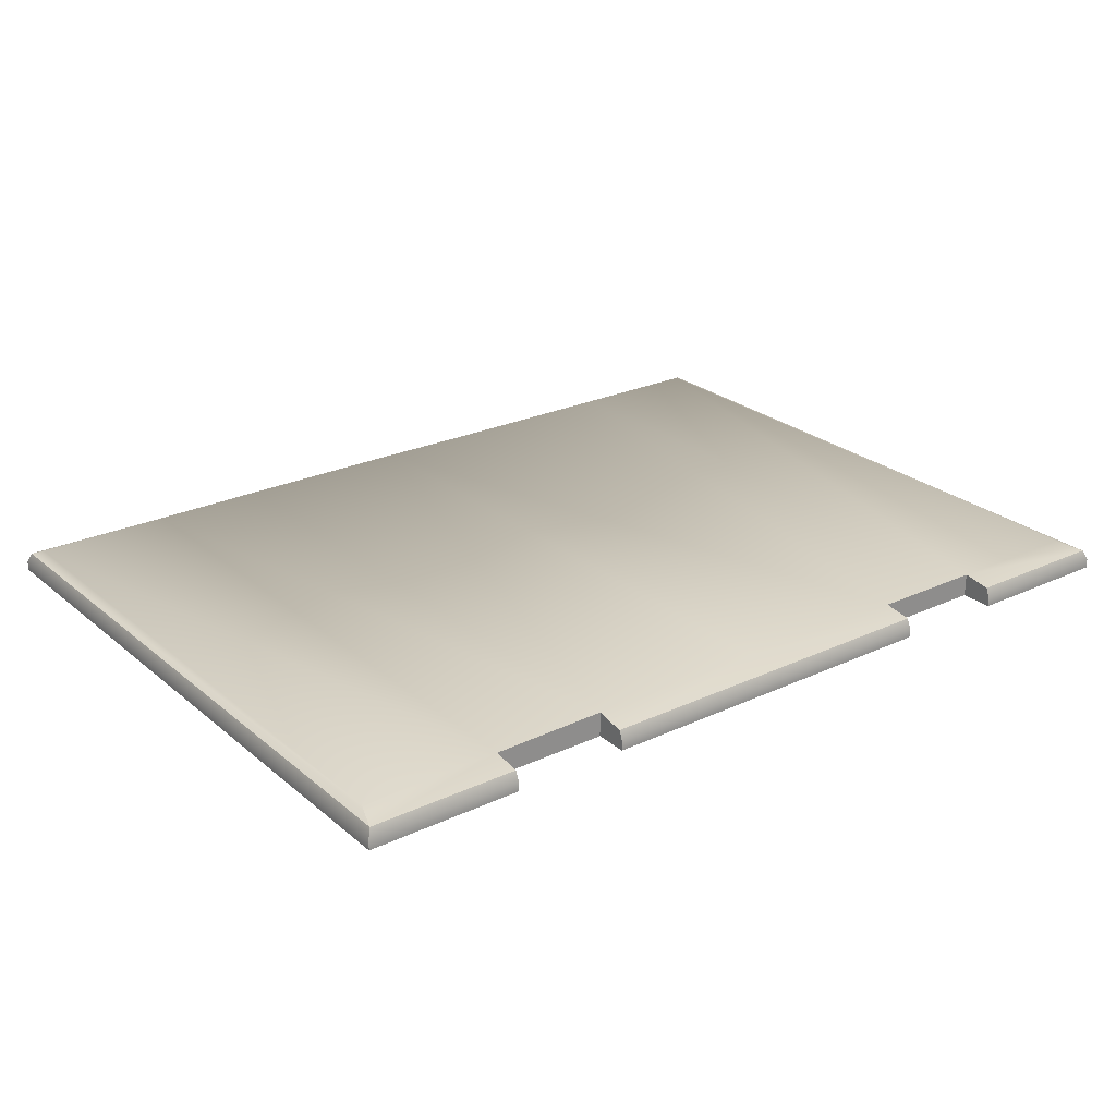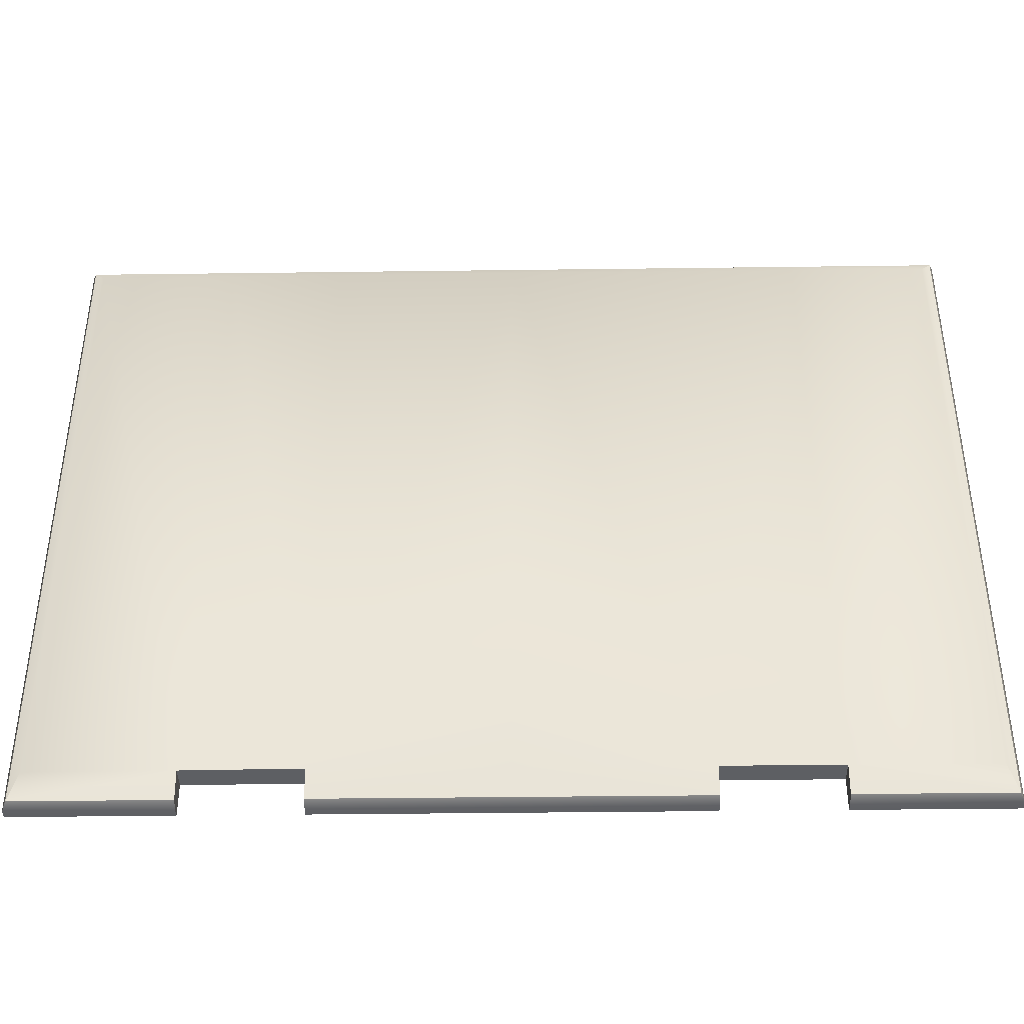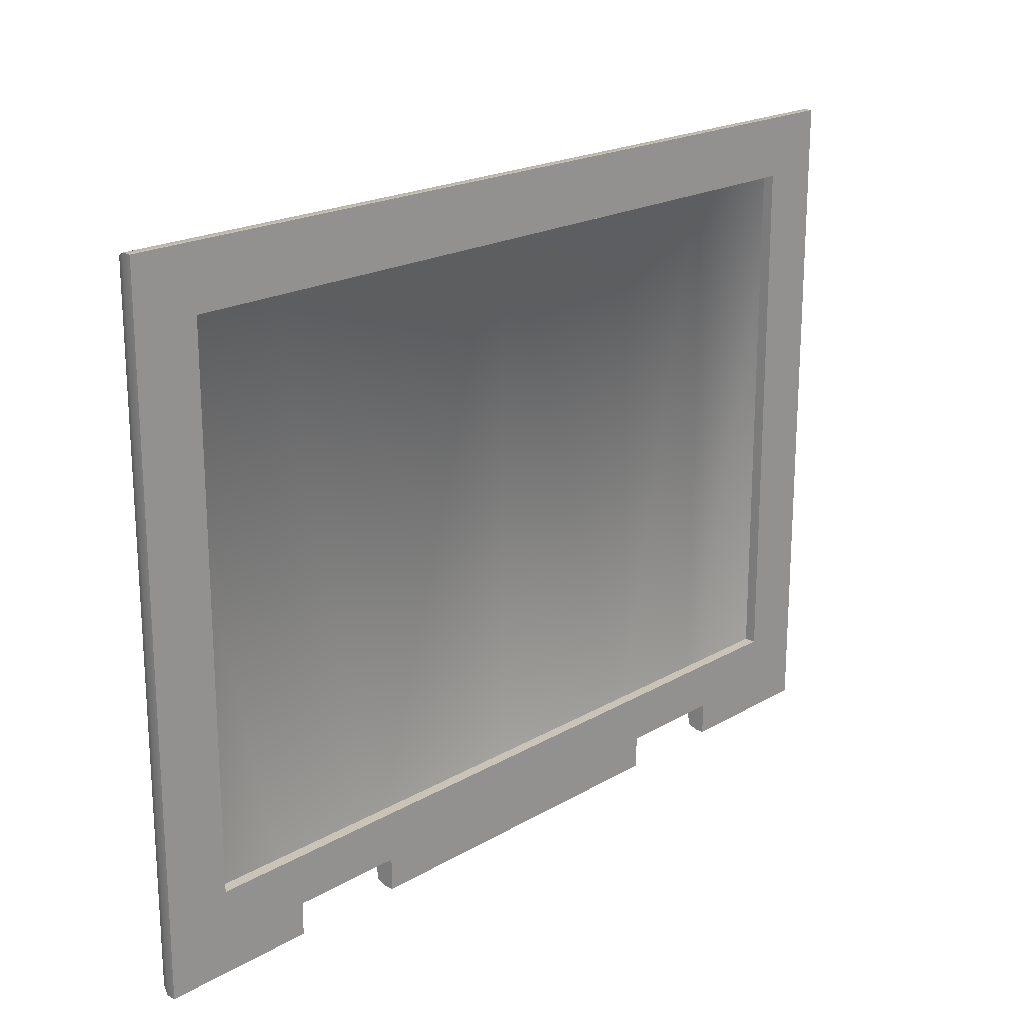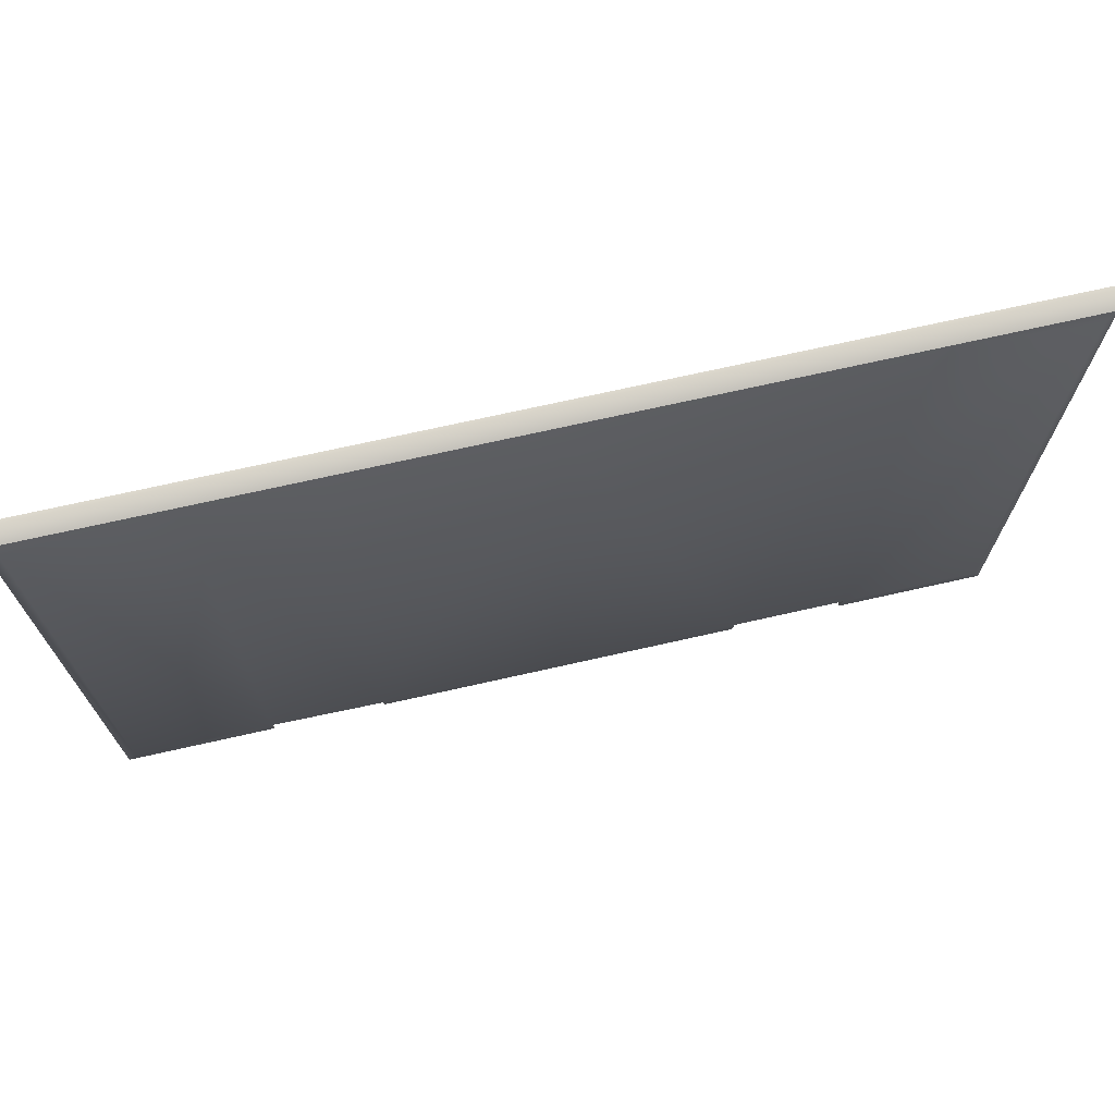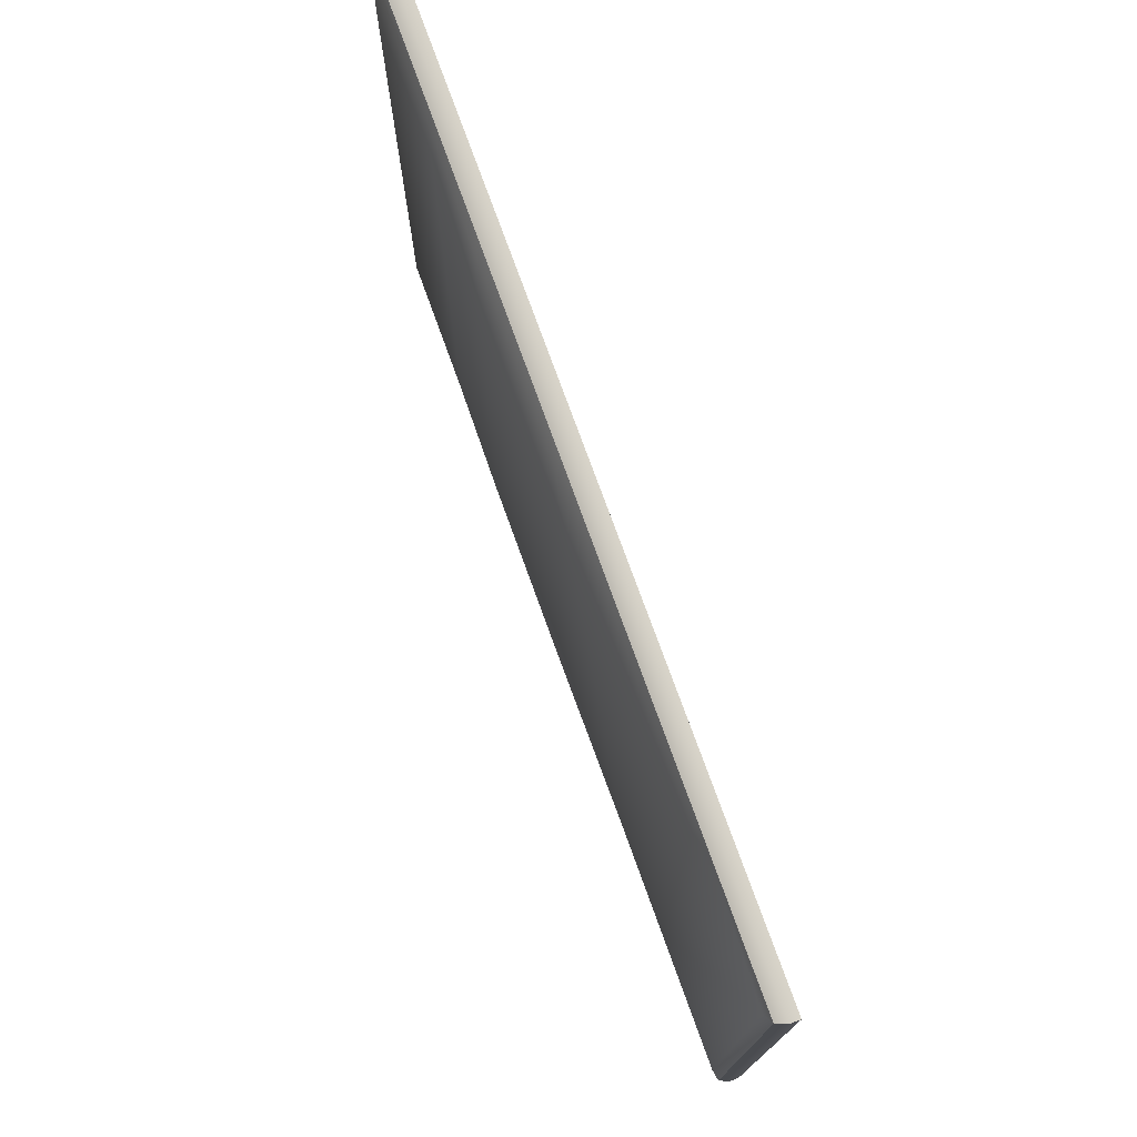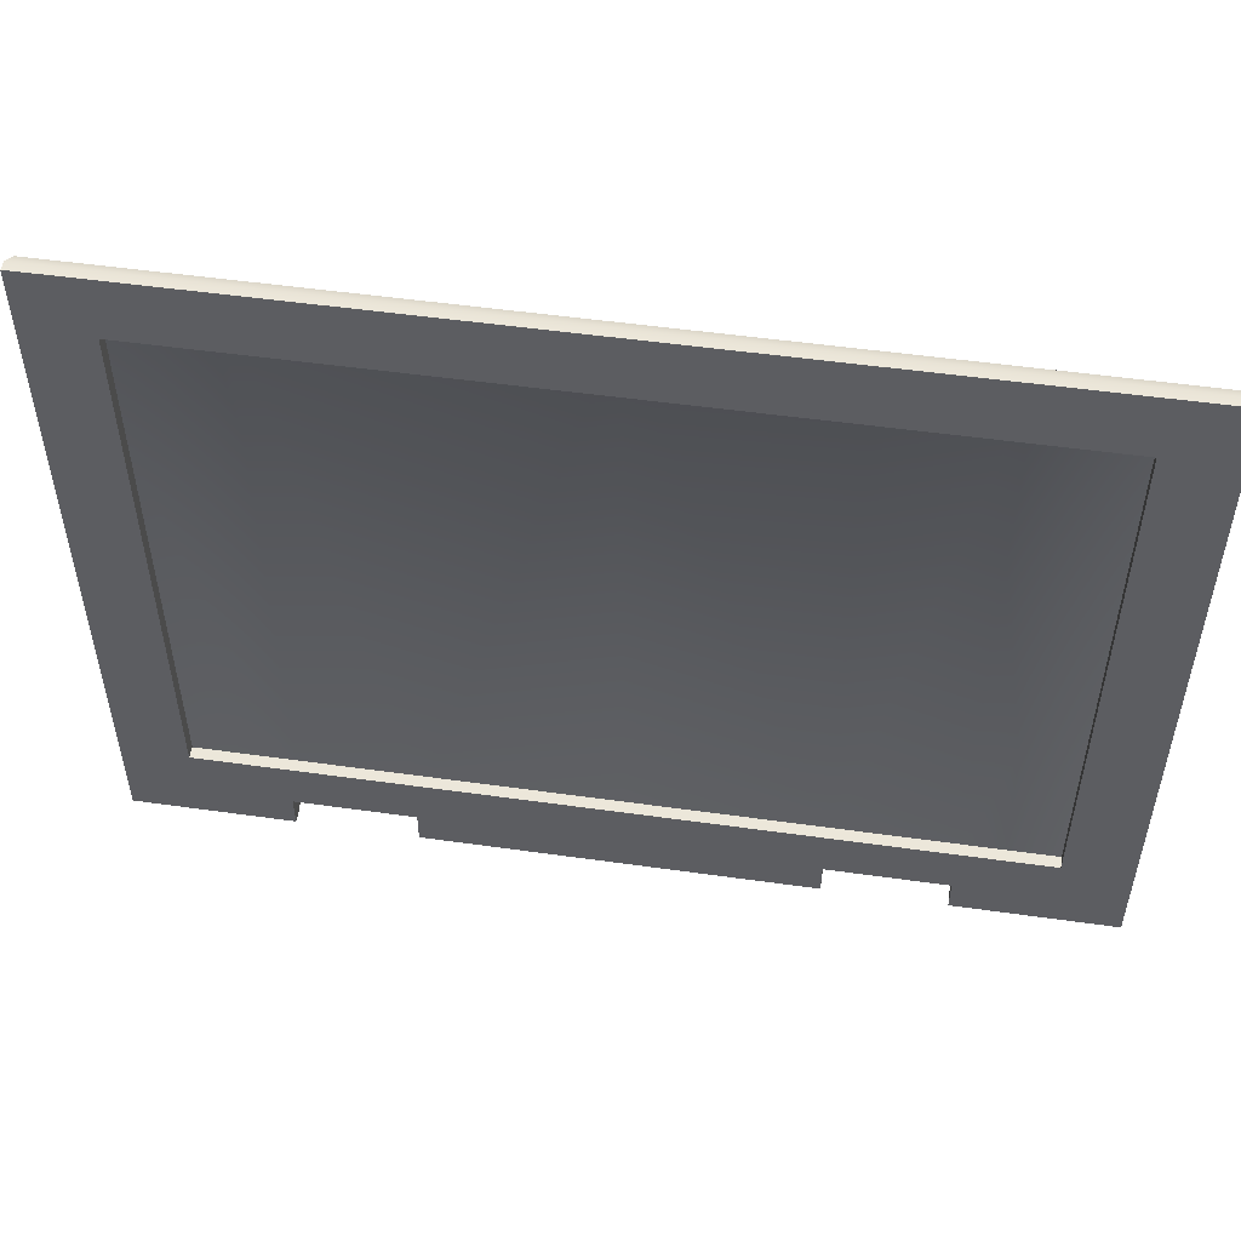
<metadata>
{"format":"obj","ext":"obj","renderer":"f3d","projection":"perspective","resolution":1024,"background":"white","views":[{"elev":25.2,"azim":142.9,"up":"+Y"},{"elev":-40.1,"azim":-179.1,"up":"+Z"},{"elev":20.0,"azim":-46.8,"up":"+Z"},{"elev":71.5,"azim":167.3,"up":"+Z"},{"elev":74.9,"azim":-109.8,"up":"+Z"},{"elev":51.7,"azim":8.7,"up":"+Z"}]}
</metadata>
<code>
o LidMeshLaptopLid_1_1_GeomSubset_0
v 0.000632 0.1243 -0.1334
v -0.000632 0.1243 -0.1334
v 0.000632 0.1256 -0.1334
v -0.000632 0.1256 -0.1334
v 0.000632 0.1243 -0.1334
v -0.000632 0.1243 -0.1334
v 0.000632 0.1256 -0.1334
v -0.000632 0.1256 -0.1334
v 0.000632 0.1243 -0.1334
v -0.000632 0.1243 -0.1334
v 0.000632 0.1256 -0.1334
v -0.000632 0.1256 -0.1334
v 0.000632 0.1243 -0.1334
v -0.000632 0.1243 -0.1334
v 0.000632 0.1256 -0.1334
v -0.000632 0.1256 -0.1334
v 0.000632 0.1243 -0.1334
v -0.000632 0.1243 -0.1334
v 0.000632 0.1256 -0.1334
v -0.000632 0.1256 -0.1334
v 0.000632 0.1243 -0.1334
v -0.000632 0.1243 -0.1334
v 0.000632 0.1256 -0.1334
v -0.000632 0.1256 -0.1334
v -0.1743 0.1219 -0.1367
v -0.1743 0.1219 0.1242
v 0 0.1219 -0.1367
v 0 0.1219 0.1242
v -0.1497 0.1219 -0.1051
v 0 0.1219 -0.1051
v 0 0.1219 0.1006
v -0.1497 0.1219 0.1006
v -0.1497 0.1264 -0.1051
v 0 0.1264 -0.1051
v 0 0.1264 0.1006
v -0.1497 0.1264 0.1006
v -0.1689 0.1309 -0.1242
v -0.1727 0.1294 -0.1351
v -0.1743 0.1255 -0.1367
v 0 0.1315 -0.1242
v 0 0.1294 -0.1351
v 0 0.1255 -0.1367
v -0.1743 0.1255 0.1242
v -0.1727 0.1294 0.1226
v -0.1689 0.1309 0.1188
v 0 0.1315 0.1188
v 0 0.1294 0.1226
v 0 0.1255 0.1242
v -0.06587 0.1264 -0.1051
v -0.107 0.1264 -0.1051
v -0.107 0.1264 0.1006
v -0.06587 0.1264 0.1006
v -0.107 0.1219 0.1006
v -0.06587 0.1219 0.1006
v -0.115 0.1219 0.1242
v -0.07078 0.1219 0.1242
v -0.115 0.1255 0.1242
v -0.07078 0.1255 0.1242
v -0.115 0.1294 0.1226
v -0.07078 0.1294 0.1226
v -0.115 0.1309 0.1188
v -0.07078 0.1309 0.1188
v -0.115 0.1309 -0.1242
v -0.07078 0.1309 -0.1242
v -0.115 0.1294 -0.1351
v -0.07078 0.1294 -0.1351
v -0.115 0.1255 -0.1367
v -0.07078 0.1255 -0.1367
v -0.115 0.1219 -0.1367
v -0.07078 0.1219 -0.1367
v -0.107 0.1219 -0.1051
v -0.06587 0.1219 -0.1051
v -0.115 0.1219 -0.1242
v -0.07078 0.1219 -0.1242
v 0 0.1219 -0.1242
v 0 0.1219 0.1221
v -0.07078 0.1219 0.1221
v -0.115 0.1219 0.1221
v -0.1719 0.1219 0.1221
v -0.1719 0.1219 -0.1242
v 0.1743 0.1219 -0.1367
v 0.1743 0.1219 0.1242
v 0.1497 0.1219 -0.1051
v 0.1497 0.1219 0.1006
v 0.1497 0.1264 -0.1051
v 0.1497 0.1264 0.1006
v 0.1689 0.1309 -0.1242
v 0.1727 0.1294 -0.1351
v 0.1743 0.1255 -0.1367
v 0.1743 0.1255 0.1242
v 0.1727 0.1294 0.1226
v 0.1689 0.1309 0.1188
v 0.06587 0.1264 -0.1051
v 0.107 0.1264 -0.1051
v 0.107 0.1264 0.1006
v 0.06587 0.1264 0.1006
v 0.107 0.1219 0.1006
v 0.06587 0.1219 0.1006
v 0.115 0.1219 0.1242
v 0.07078 0.1219 0.1242
v 0.115 0.1255 0.1242
v 0.07078 0.1255 0.1242
v 0.115 0.1294 0.1226
v 0.07078 0.1294 0.1226
v 0.115 0.1309 0.1188
v 0.07078 0.1315 0.1188
v 0.115 0.1309 -0.1242
v 0.07078 0.1315 -0.1242
v 0.115 0.1294 -0.1351
v 0.07078 0.1294 -0.1351
v 0.115 0.1255 -0.1367
v 0.07078 0.1255 -0.1367
v 0.115 0.1219 -0.1367
v 0.07078 0.1219 -0.1367
v 0.107 0.1219 -0.1051
v 0.06587 0.1219 -0.1051
v 0.115 0.1219 -0.1242
v 0.07078 0.1219 -0.1242
v 0.07078 0.1219 0.1221
v 0.115 0.1219 0.1221
v 0.1719 0.1219 0.1221
v 0.1719 0.1219 -0.1242
v -0.0479 0.1336 -0.05744
v 0.0479 0.1336 -0.05744
v -0.0479 0.1336 0.04303
v 0.0479 0.1336 0.04303
v -0.1497 0.1262 -0.1051
v 0 0.1262 -0.1051
v 0 0.1262 0.1006
v -0.1497 0.1262 0.1006
v -0.06587 0.1262 -0.1051
v -0.107 0.1262 -0.1051
v -0.107 0.1262 0.1006
v -0.06587 0.1262 0.1006
v 0.1497 0.1262 -0.1051
v 0.1497 0.1262 0.1006
v 0.06587 0.1262 -0.1051
v 0.107 0.1262 -0.1051
v 0.107 0.1262 0.1006
v 0.06587 0.1262 0.1006
f 1 2 4 3
f 79 32 29 80
f 32 36 33 29
f 43 26 25 39
f 37 45 44 38
f 38 44 43 39
f 49 72 71 50
f 51 53 54 52
f 53 78 77 54
f 55 57 58 56
f 57 59 60 58
f 59 61 62 60
f 61 63 64 62
f 73 71 72 74
f 80 29 71 73
f 78 53 32 79
f 29 33 50 71
f 53 51 36 32
f 45 61 59 44
f 44 59 57 43
f 39 25 69 67
f 26 43 57 55
f 45 37 63 61
f 39 67 65 38
f 38 65 63 37
f 31 35 52 54
f 76 31 54 77
f 58 48 28 56
f 60 47 48 58
f 62 46 47 60
f 64 40 46 62
f 66 41 40 64
f 68 42 41 66
f 70 27 42 68
f 72 30 75 74
f 49 34 30 72
f 75 27 70 74
f 28 76 77 56
f 78 55 56 77
f 55 78 79 26
f 26 79 80 25
f 25 80 73 69
f 67 69 73 65
f 66 74 70 68
f 63 73 74 64
f 66 64 74
f 63 65 73
f 121 122 83 84
f 84 83 85 86
f 90 89 81 82
f 87 88 91 92
f 88 89 90 91
f 93 94 115 116
f 95 96 98 97
f 97 98 119 120
f 99 100 102 101
f 101 102 104 103
f 103 104 106 105
f 105 106 108 107
f 117 118 116 115
f 122 117 115 83
f 120 121 84 97
f 83 115 94 85
f 97 84 86 95
f 92 91 103 105
f 91 90 101 103
f 89 111 113 81
f 82 99 101 90
f 92 105 107 87
f 89 88 109 111
f 88 87 107 109
f 31 98 96 35
f 76 119 98 31
f 102 100 28 48
f 104 102 48 47
f 106 104 47 46
f 108 106 46 40
f 110 108 40 41
f 112 110 41 42
f 114 112 42 27
f 116 118 75 30
f 93 116 30 34
f 75 118 114 27
f 28 100 119 76
f 120 119 100 99
f 99 82 121 120
f 82 81 122 121
f 81 113 117 122
f 111 109 117 113
f 110 112 114 118
f 107 108 118 117
f 110 118 108
f 107 117 109

</code>
